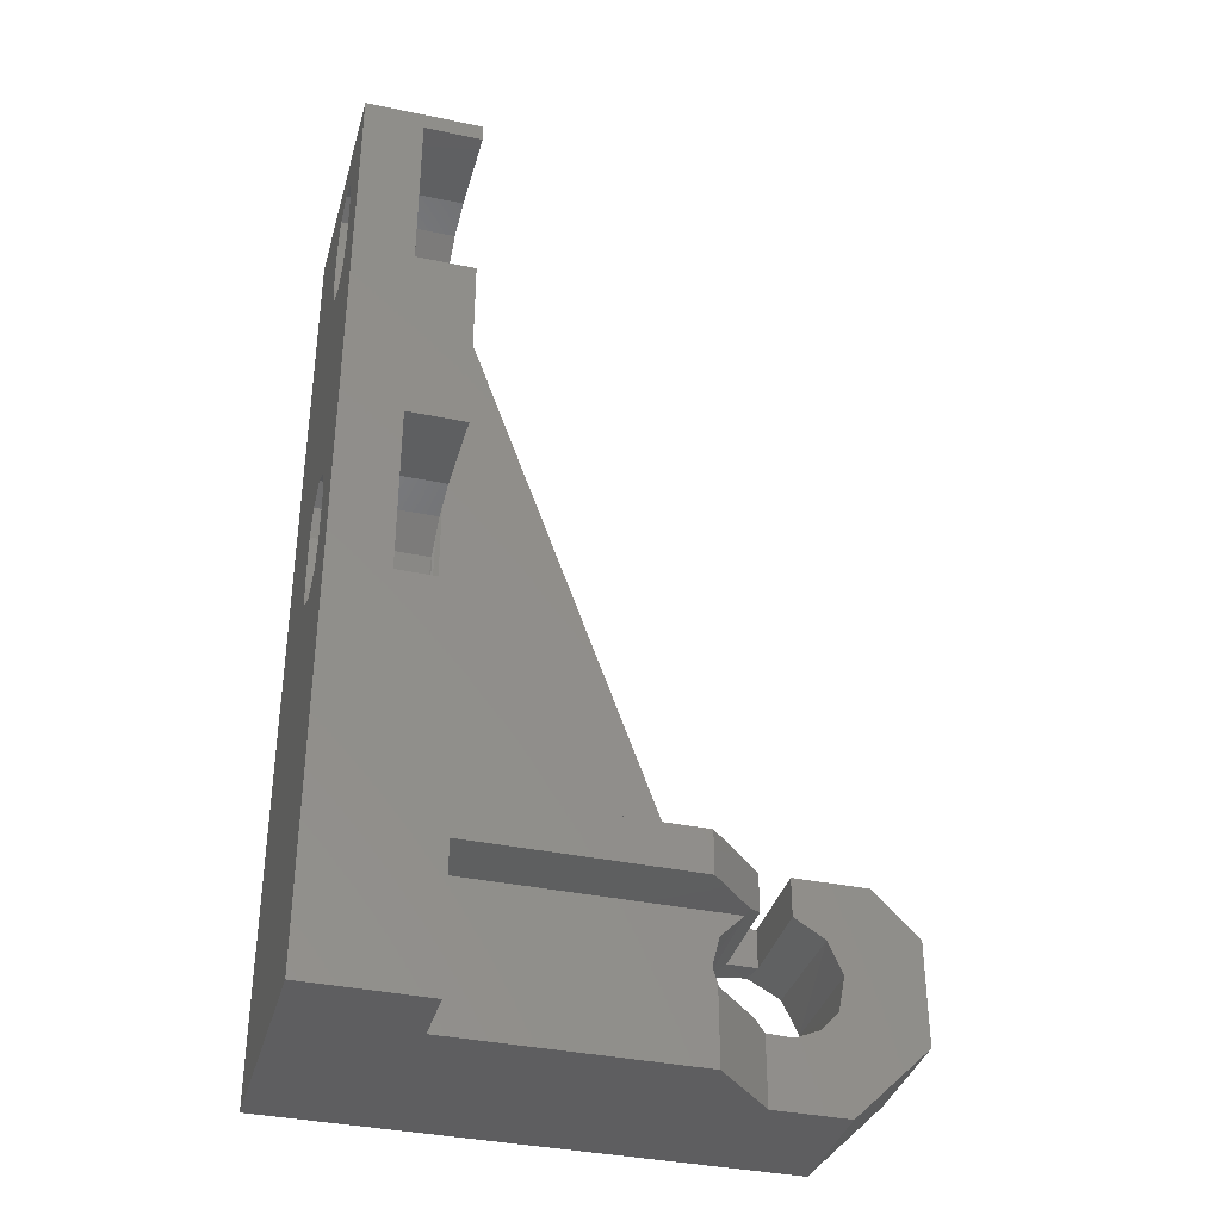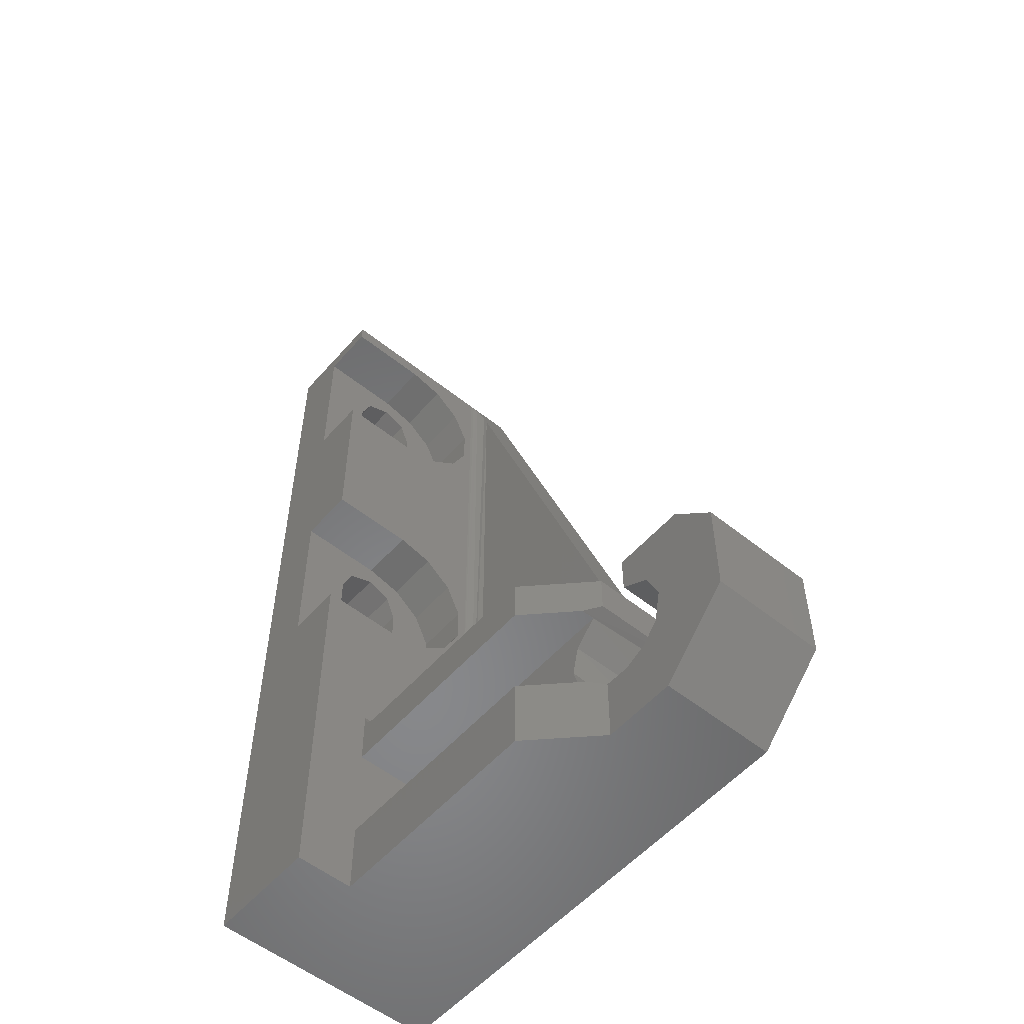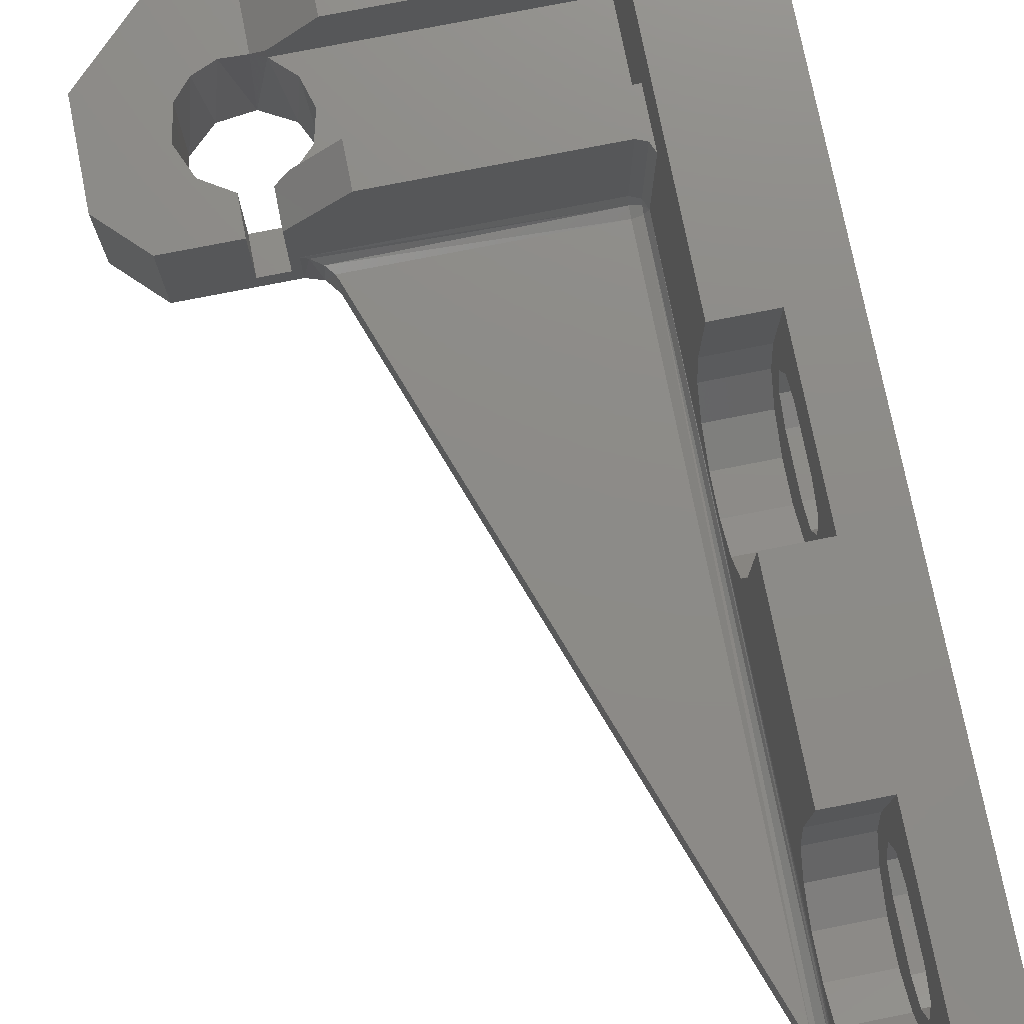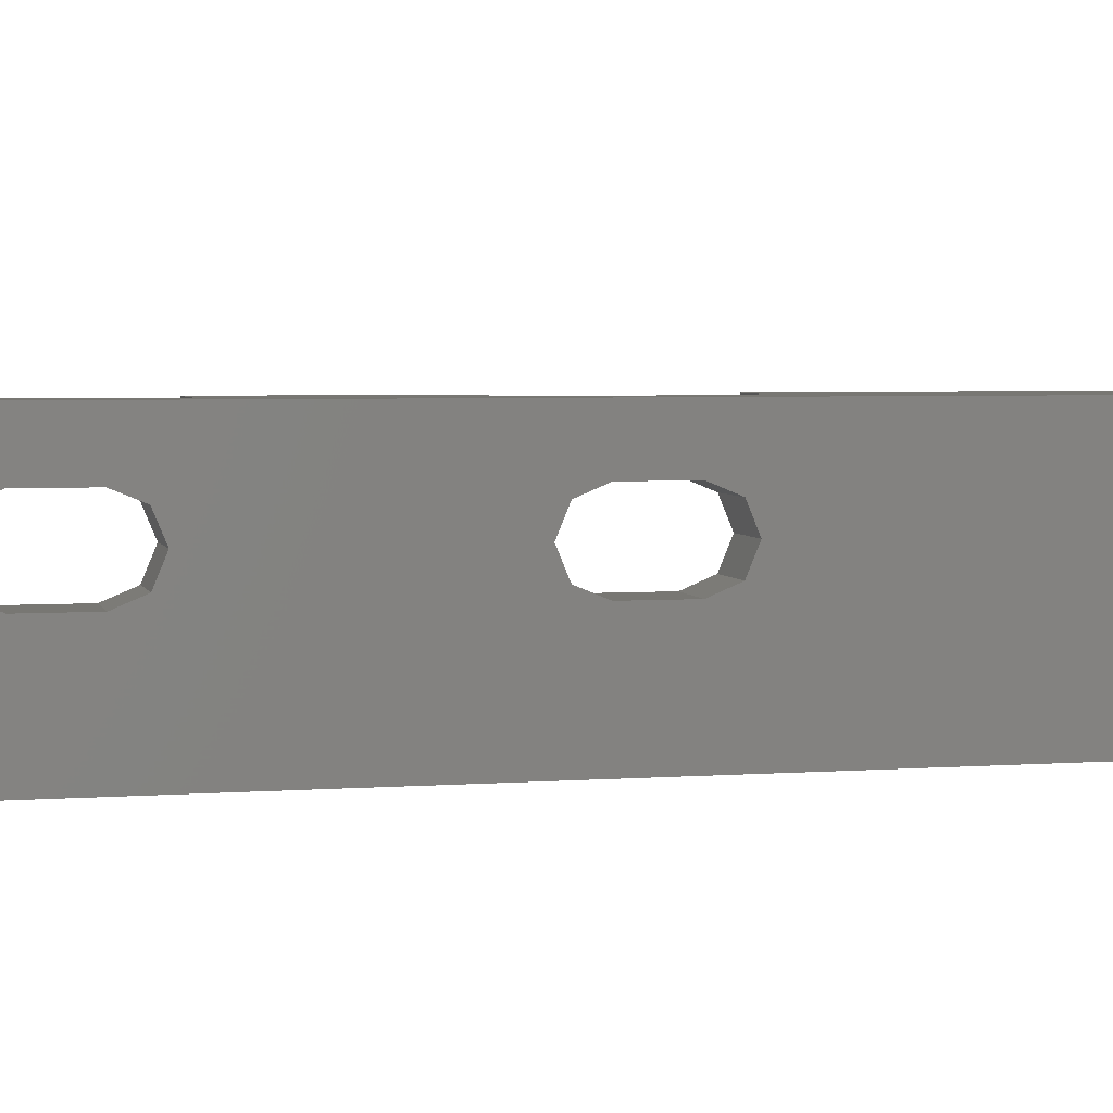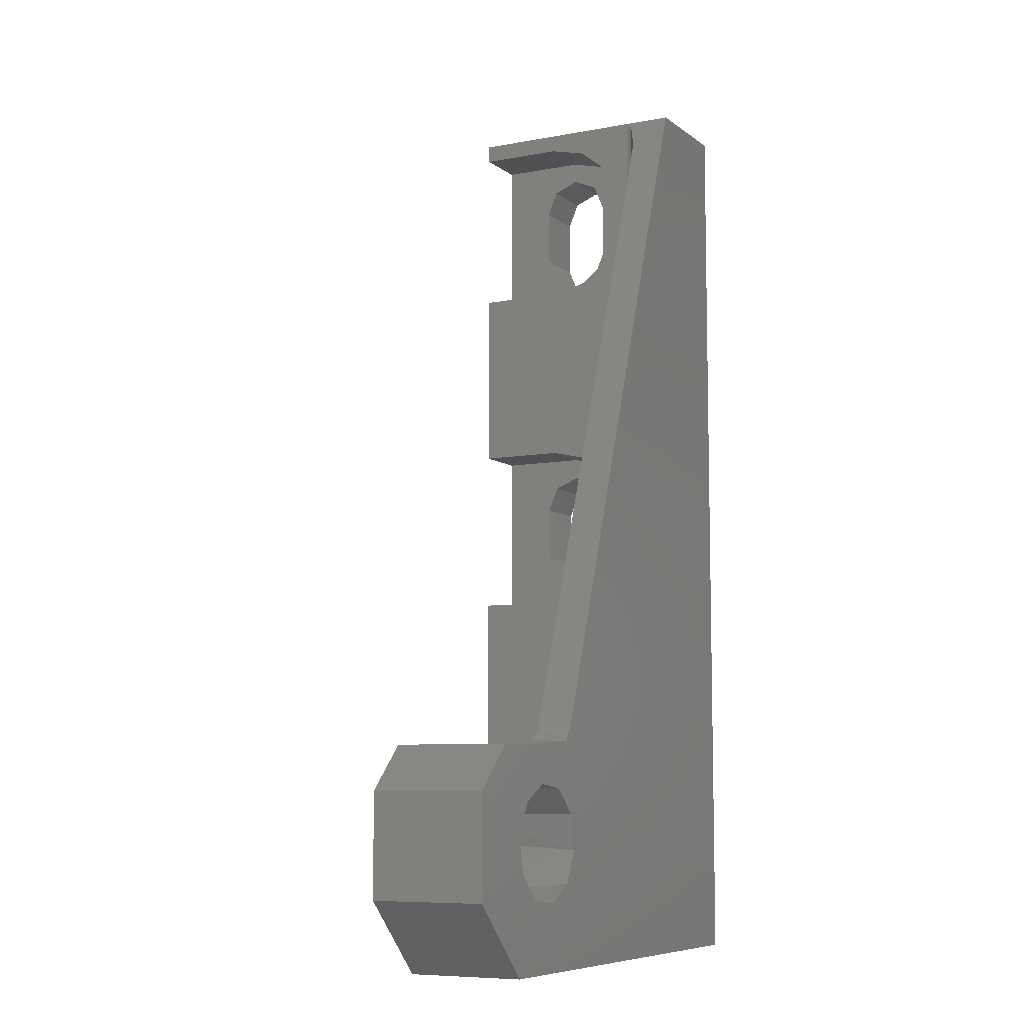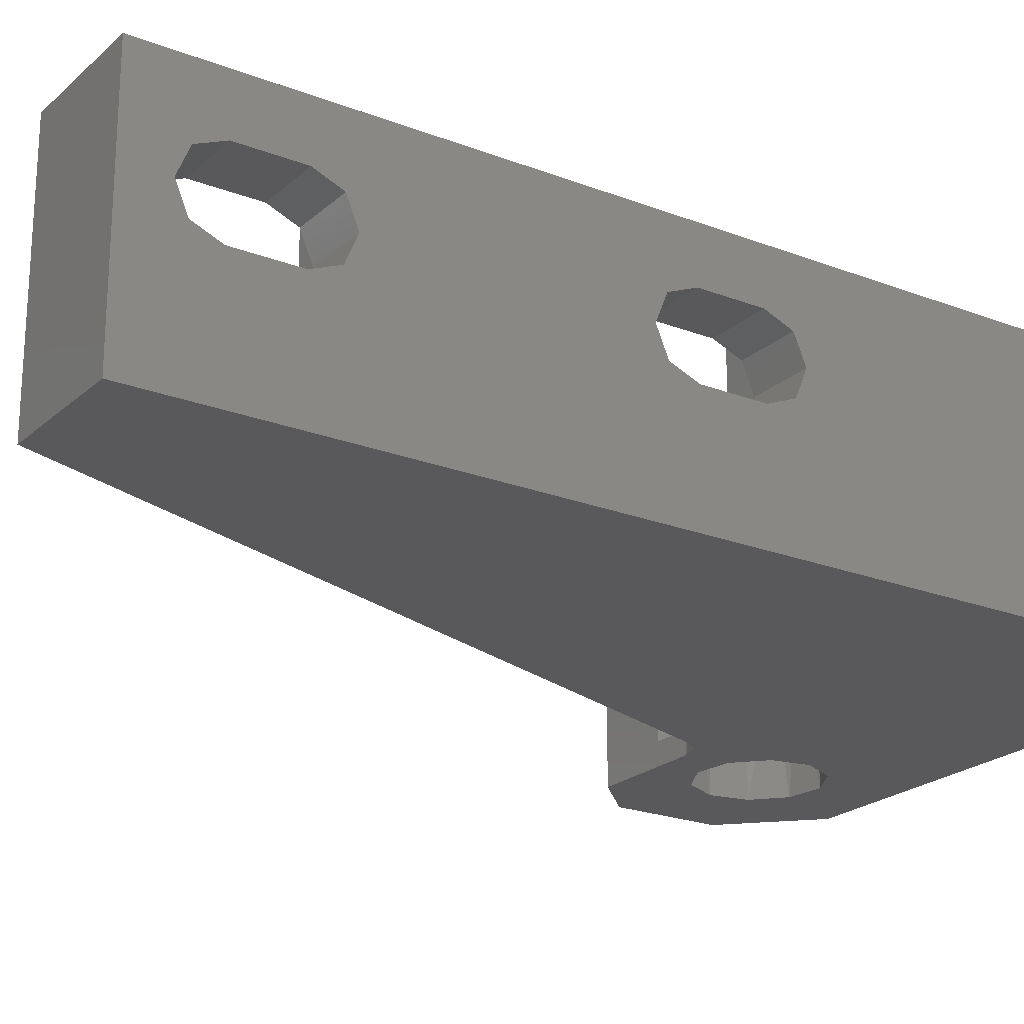
<metadata>
{"format":"stl","ext":"stl","renderer":"f3d","projection":"perspective","resolution":1024,"background":"white","views":[{"elev":-36.8,"azim":-15.2,"up":"+Y"},{"elev":-54.7,"azim":49.7,"up":"+Y"},{"elev":75.9,"azim":168.8,"up":"+Z"},{"elev":4.1,"azim":-103.8,"up":"+Z"},{"elev":-7.9,"azim":118.0,"up":"+Y"},{"elev":-22.1,"azim":-123.9,"up":"+Z"}]}
</metadata>
<code>
# stl→obj: 163 verts, 334 faces
v -12.33 16 2.5
v -29 16 2.5
v -11.83 15.42 2.682
v -29 15.29 2.793
v -11.07 15.06 3.165
v -29 15 3.5
v -10.59 15 3.5
v -30 38.75 16
v -30 38.75 10
v -30 54.01 5.309
v -30 52.34 7.397
v -30 51.75 10
v -30 51.75 16
v -30 5 12
v -30 5 8
v -30 12 8
v -30 12 12
v -30 0 16
v -30 0 12
v -30 65 3.5
v -30 65 16
v -30 63.75 16
v -30 63.75 10
v -30 63.16 7.397
v -30 61.49 5.309
v -30 59.09 4.15
v -30 56.41 4.15
v -30 36.49 5.309
v -30 34.09 4.15
v -30 31.41 4.15
v -30 38.16 7.397
v -30 16 3.5
v -30 29.01 5.309
v -30 27.34 7.397
v -30 26.75 10
v -30 26.75 16
v -30 15 16
v -30 15 12
v -30 16 12
v -29 15 12
v -14 15 12
v -10 15 8
v -10 15 1.5
v -10.59 15 0
v -8 15 8
v -3 15 8
v -8 15 1.5
v -3 15 0
v -12.48 16.32 2.5
v -29 62.22 2.5
v -29.71 15.29 12
v -14 12 12
v -30 65 2.5
v -29.97 64.92 3.268
v -30 65 0
v -29.91 64.76 3.095
v -29.83 64.53 2.942
v -29.31 63.09 2.55
v -12.48 16.32 0
v -38 65 0
v -38 65 16
v -34 63.75 16
v -38 0 16
v -34 26.75 16
v -34 38.75 16
v -34 51.75 16
v -29.71 16 2.793
v -29.71 15.29 3.5
v -29.71 15.5 3
v -11.74 15.36 0
v -10 12.37 8
v -10 12.37 1.5
v 0 12 0
v 4.441e-16 5 0
v -5.033 9.012 0
v -6.091 11.25 0
v -8.261 12.43 0
v -5 0 0
v -7.287 4.885 0
v -5.49 6.582 0
v -38 0 0
v -10.71 12.11 0
v -12.51 10.42 0
v -12.97 7.988 0
v -11.91 5.754 0
v -9.739 4.569 0
v -10.94 12 8.936
v -38 37.25 10
v -38 53.25 10
v -38 36.52 8.232
v -38 36.52 11.77
v -38 62.25 10
v -38 61.52 11.77
v -38 59.75 12.5
v -38 55.75 12.5
v -38 34.75 12.5
v -38 30.75 12.5
v -38 28.25 10
v -38 28.98 8.232
v -38 30.75 7.5
v -38 34.75 7.5
v -38 28.98 11.77
v -38 53.98 8.232
v -38 55.75 7.5
v -38 59.75 7.5
v -38 61.52 8.232
v -38 53.98 11.77
v -34 55.75 7.5
v -34 53.98 8.232
v -34 52.34 7.397
v -34 61.49 5.309
v -34 63.16 7.397
v -34 59.09 4.15
v -34 59.75 7.5
v -34 56.41 4.15
v -34 54.01 5.309
v -34 55.75 12.5
v -34 59.75 12.5
v -34 61.52 11.77
v -34 51.75 10
v -34 53.25 10
v -34 53.98 11.77
v -34 63.75 10
v -34 62.25 10
v -34 61.52 8.232
v -34 30.75 7.5
v -34 28.98 8.232
v -34 27.34 7.397
v -34 36.49 5.309
v -34 38.16 7.397
v -34 34.09 4.15
v -34 34.75 7.5
v -34 31.41 4.15
v -34 29.01 5.309
v -34 30.75 12.5
v -34 34.75 12.5
v -34 36.52 11.77
v -34 26.75 10
v -34 28.25 10
v -34 28.98 11.77
v -34 38.75 10
v -34 37.25 10
v -34 36.52 8.232
v -8 12.37 1.5
v -5.972 11.11 8
v -8 12.37 8
v -5.49 6.582 8
v -5.022 8.923 8
v -12.51 10.42 8
v -10.94 12 8
v -5.107e-15 12 8
v -5.329e-15 5 8
v -6.645 5.267 8
v -8.251 4.571 8
v -5 0 8
v -10 0 8
v -10 4.627 8
v -14 0 12
v -14 5 12
v -10.94 5 8.936
v -10.94 5 8
v -12.42 6.431 8
v -13 8.413 8
f 1 2 3
f 3 2 4
f 3 4 5
f 6 7 4
f 4 7 5
f 8 9 10
f 8 10 11
f 8 11 12
f 8 12 13
f 14 15 16
f 14 16 17
f 14 17 18
f 14 18 19
f 20 21 22
f 20 22 23
f 20 23 24
f 20 24 25
f 20 25 26
f 20 26 27
f 20 27 28
f 20 28 29
f 20 29 30
f 27 10 9
f 27 9 31
f 27 31 28
f 32 20 30
f 32 30 33
f 32 33 34
f 32 34 35
f 32 35 36
f 36 37 38
f 36 38 39
f 36 39 32
f 38 37 17
f 17 37 18
f 7 6 40
f 7 40 41
f 7 41 42
f 7 42 43
f 7 43 44
f 45 46 47
f 47 46 48
f 47 48 43
f 43 48 44
f 2 1 49
f 50 2 49
f 51 39 38
f 40 51 38
f 40 38 17
f 40 17 52
f 40 52 41
f 53 20 54
f 55 53 54
f 55 54 56
f 55 56 57
f 55 57 58
f 55 58 50
f 55 50 49
f 55 49 59
f 53 55 60
f 61 21 60
f 60 21 20
f 60 20 53
f 21 62 22
f 61 63 64
f 61 64 65
f 61 65 66
f 61 66 62
f 61 62 21
f 65 8 66
f 66 8 13
f 36 64 37
f 37 64 63
f 37 63 18
f 32 67 57
f 32 57 56
f 32 56 54
f 32 54 20
f 2 50 67
f 67 50 58
f 67 58 57
f 32 39 68
f 68 39 51
f 68 51 6
f 6 51 40
f 69 67 32
f 68 69 32
f 2 67 4
f 4 67 69
f 4 69 6
f 6 69 68
f 7 44 5
f 5 44 70
f 5 70 3
f 59 49 70
f 70 49 1
f 70 1 3
f 42 71 43
f 43 71 72
f 73 74 75
f 73 75 76
f 73 76 77
f 73 77 48
f 74 78 79
f 74 79 80
f 74 80 75
f 81 60 55
f 81 55 59
f 81 59 70
f 81 70 44
f 81 44 82
f 81 82 83
f 81 83 84
f 81 84 85
f 81 85 86
f 81 86 79
f 81 79 78
f 82 44 77
f 77 44 48
f 42 41 71
f 71 41 52
f 71 52 87
f 88 89 90
f 89 88 91
f 61 60 92
f 61 92 93
f 61 93 94
f 61 94 95
f 61 95 96
f 61 96 97
f 61 97 63
f 81 98 99
f 81 99 100
f 81 100 101
f 81 101 60
f 63 97 102
f 63 102 98
f 63 98 81
f 101 90 89
f 101 89 103
f 101 103 104
f 60 101 104
f 60 104 105
f 60 105 106
f 60 106 92
f 96 95 107
f 96 107 89
f 96 89 91
f 108 109 110
f 111 112 113
f 113 112 114
f 113 114 115
f 115 114 108
f 115 108 116
f 116 108 110
f 66 117 62
f 62 117 118
f 62 118 119
f 110 109 120
f 120 109 121
f 120 121 66
f 66 121 122
f 66 122 117
f 62 119 123
f 123 119 124
f 123 124 112
f 112 124 125
f 112 125 114
f 108 104 109
f 109 104 103
f 109 103 121
f 121 103 89
f 121 89 122
f 122 89 107
f 122 107 117
f 117 107 95
f 114 105 108
f 108 105 104
f 118 94 119
f 119 94 93
f 119 93 124
f 124 93 92
f 124 92 125
f 125 92 106
f 125 106 114
f 114 106 105
f 117 95 118
f 118 95 94
f 126 127 128
f 129 130 131
f 131 130 132
f 131 132 133
f 133 132 126
f 133 126 134
f 134 126 128
f 64 135 65
f 65 135 136
f 65 136 137
f 128 127 138
f 138 127 139
f 138 139 64
f 64 139 140
f 64 140 135
f 65 137 141
f 141 137 142
f 141 142 130
f 130 142 143
f 130 143 132
f 126 100 127
f 127 100 99
f 127 99 139
f 139 99 98
f 139 98 140
f 140 98 102
f 140 102 135
f 135 102 97
f 132 101 126
f 126 101 100
f 136 96 137
f 137 96 91
f 137 91 142
f 142 91 88
f 142 88 143
f 143 88 90
f 143 90 132
f 132 90 101
f 135 97 136
f 136 97 96
f 72 71 87
f 72 87 82
f 72 82 77
f 72 77 144
f 76 75 145
f 76 145 146
f 76 146 144
f 76 144 77
f 80 147 75
f 75 147 148
f 75 148 145
f 149 83 150
f 150 83 82
f 150 82 87
f 151 46 45
f 151 45 146
f 151 146 145
f 151 145 152
f 152 145 148
f 152 148 147
f 152 147 153
f 152 153 154
f 152 154 155
f 155 154 156
f 156 154 157
f 146 45 144
f 144 45 47
f 72 144 43
f 43 144 47
f 158 156 159
f 159 156 157
f 159 157 160
f 15 14 161
f 161 14 159
f 161 159 160
f 17 16 52
f 52 16 150
f 52 150 87
f 15 161 162
f 15 162 163
f 15 163 149
f 15 149 150
f 15 150 16
f 162 85 84
f 154 86 157
f 154 79 86
f 161 160 157
f 161 157 86
f 161 86 85
f 161 85 162
f 83 149 84
f 84 149 163
f 84 163 162
f 147 80 153
f 153 80 79
f 153 79 154
f 19 158 14
f 14 158 159
f 19 18 63
f 19 63 81
f 19 81 156
f 19 156 158
f 155 156 78
f 78 156 81
f 78 74 155
f 155 74 152
f 152 74 151
f 151 74 73
f 73 48 151
f 151 48 46
f 141 9 65
f 65 9 8
f 9 141 31
f 31 141 130
f 31 130 28
f 28 130 129
f 28 129 29
f 29 129 131
f 29 131 30
f 30 131 133
f 30 133 33
f 33 133 134
f 33 134 34
f 34 134 128
f 34 128 35
f 35 128 138
f 64 36 138
f 138 36 35
f 123 23 62
f 62 23 22
f 23 123 24
f 24 123 112
f 24 112 25
f 25 112 111
f 25 111 26
f 26 111 113
f 26 113 27
f 27 113 115
f 27 115 10
f 10 115 116
f 10 116 11
f 11 116 110
f 11 110 12
f 12 110 120
f 66 13 120
f 120 13 12

</code>
